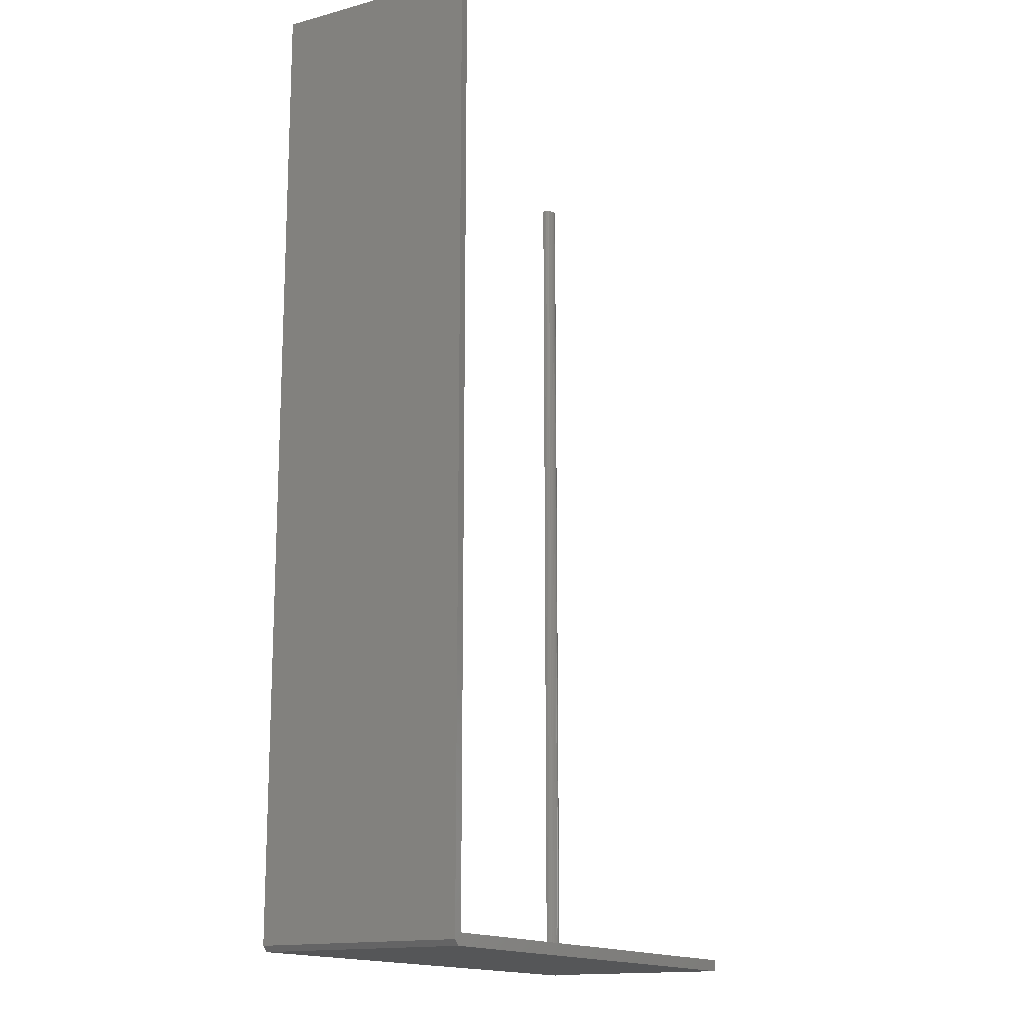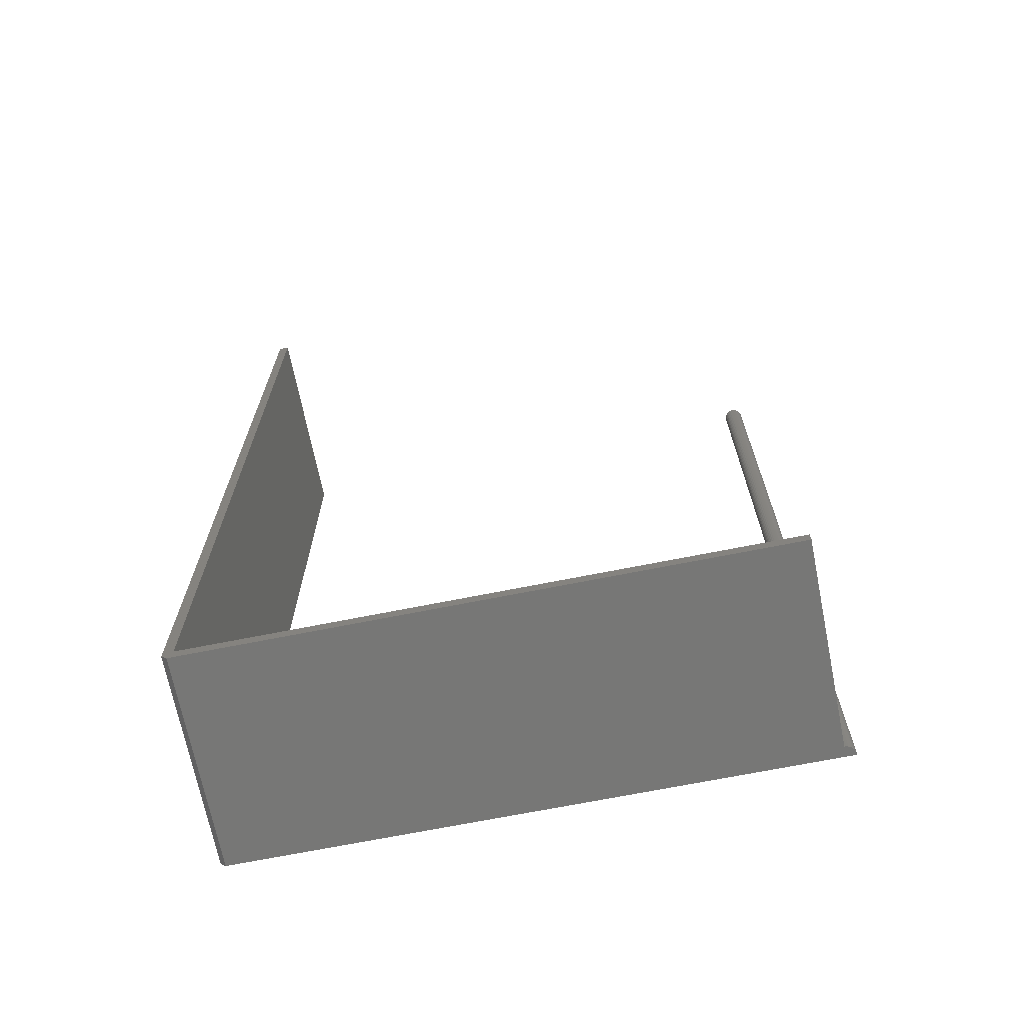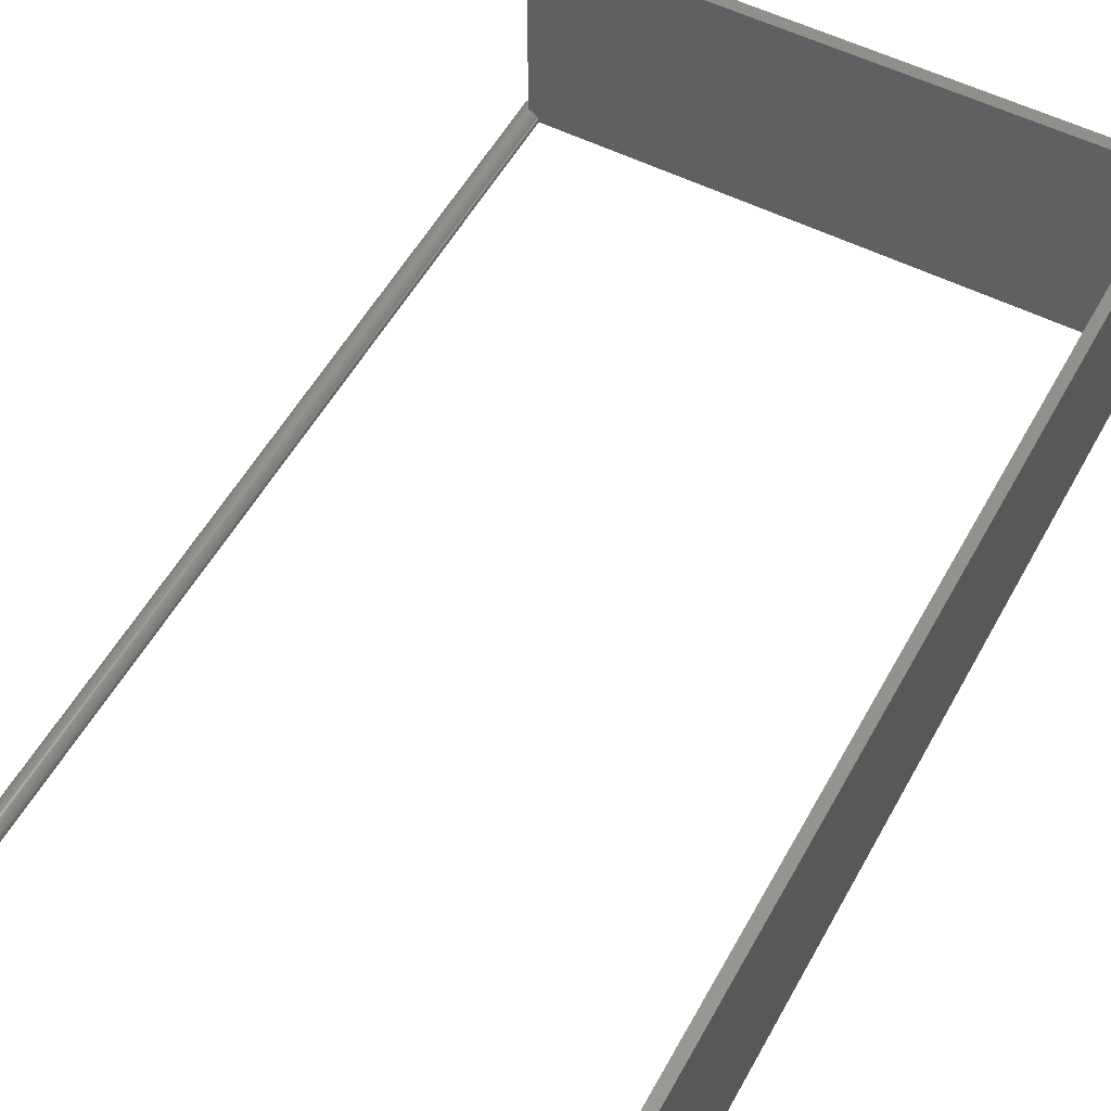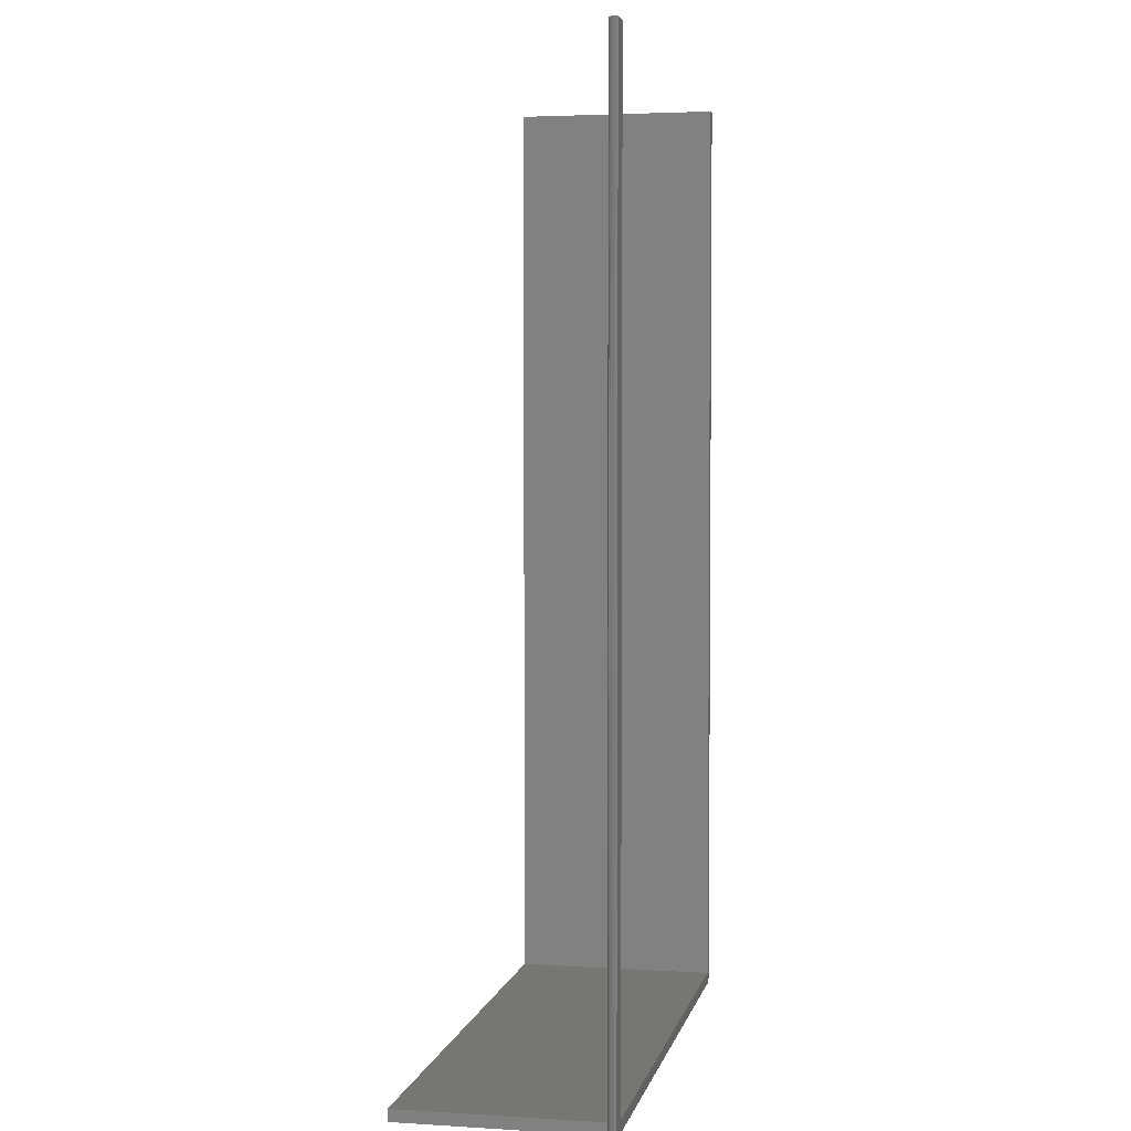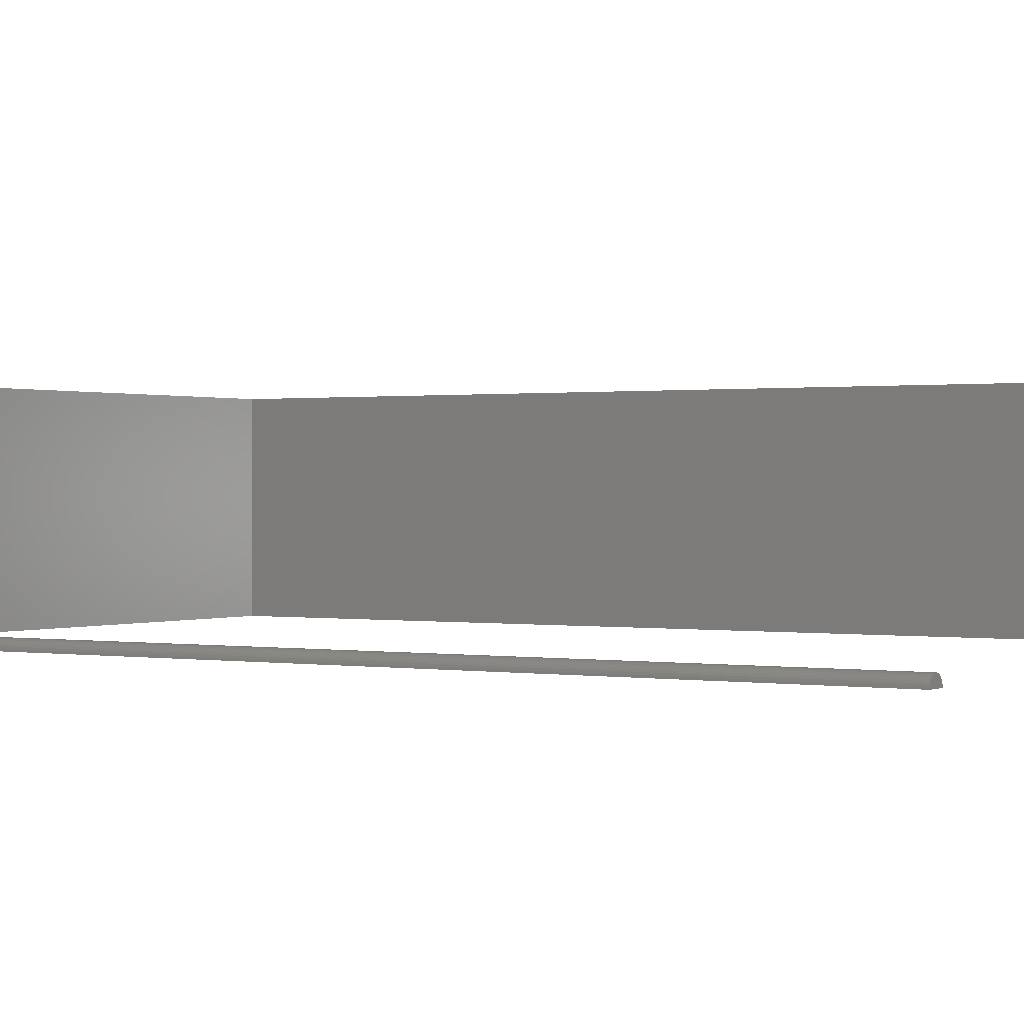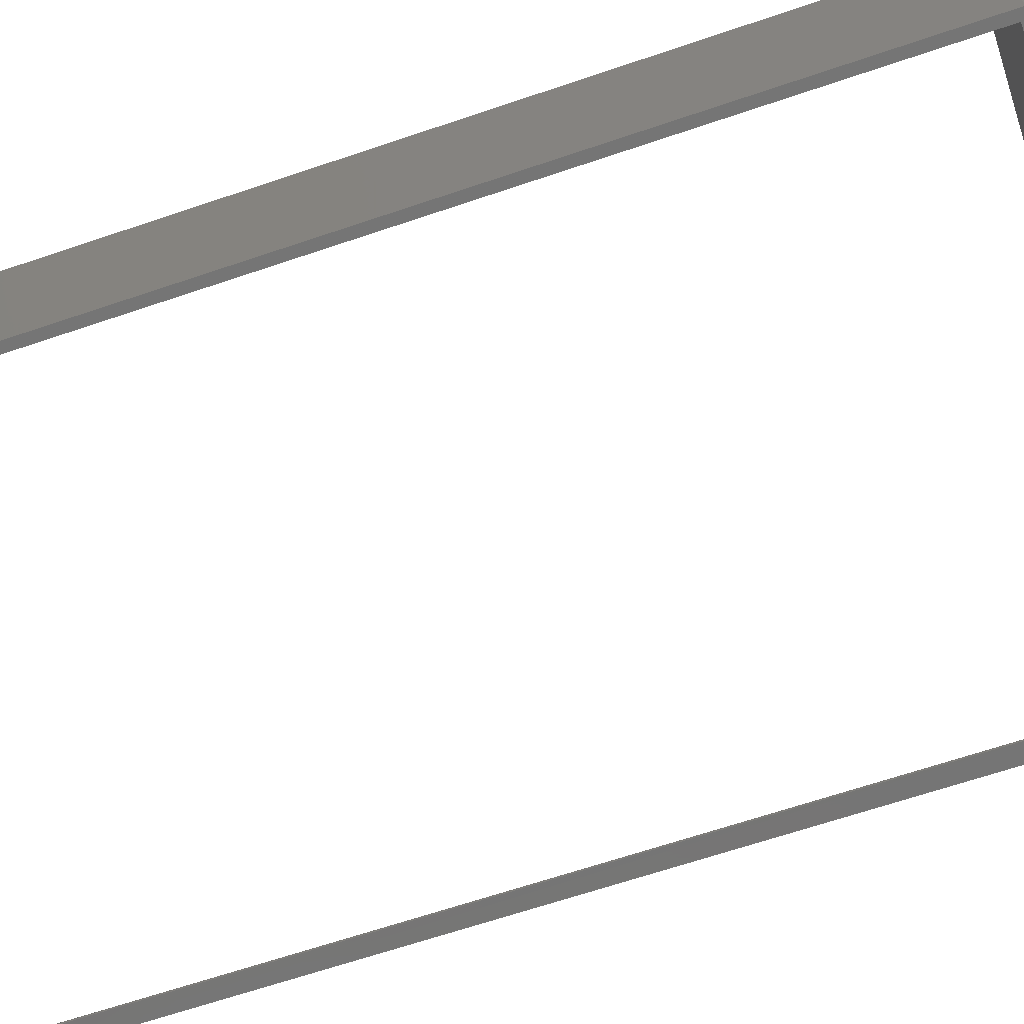
<metadata>
{"format":"stl","ext":"stl","renderer":"f3d","projection":"perspective","resolution":1024,"background":"white","views":[{"elev":-15.4,"azim":-60.6,"up":"+Y"},{"elev":-69.3,"azim":11.3,"up":"+Y"},{"elev":53.7,"azim":-151.8,"up":"+Z"},{"elev":3.3,"azim":101.6,"up":"+Y"},{"elev":0.5,"azim":122.0,"up":"+Z"},{"elev":-67.7,"azim":-71.4,"up":"+Z"}]}
</metadata>
<code>
# stl→obj: 52 verts, 100 faces
v -0.4062 -0.625 0
v -0.3984 -0.6328 0
v -0.4062 -0.625 0.2969
v -0.3984 -0.6328 0.2969
v 0.3984 -0.6328 0.2969
v 0.3984 -0.6159 0.2969
v -0.3893 -0.6159 0.2969
v -0.392 -0.6159 0.2969
v -0.392 0.7344 0.2969
v -0.4062 0.7344 0.2969
v -0.4062 0.7344 0
v 0.4128 -0.6328 0
v 0.384 -0.6159 0
v -0.392 0.7344 0
v -0.392 -0.6159 0
v -0.3893 -0.6159 0
v 0.384 0.7344 -0.0001773
v 0.3984 0.7344 0
v 0.4128 0.7344 2.22e-16
v 0.4039 -0.6328 0.0133
v 0.4012 -0.6328 0.01411
v 0.3984 -0.6328 0.01439
v 0.4126 -0.6328 0.002808
v 0.4117 -0.6328 0.005507
v 0.4104 -0.6328 0.007995
v 0.4086 -0.6328 0.01018
v 0.4064 -0.6328 0.01197
v 0.3984 -0.6159 0.01439
v 0.3959 -0.6159 0.01417
v 0.3935 -0.6159 0.01351
v 0.3912 -0.6159 0.01243
v 0.3891 -0.6159 0.01097
v 0.3874 -0.6159 0.009175
v 0.3859 -0.6159 0.007093
v 0.3849 -0.6159 0.004792
v 0.3842 -0.6159 0.002344
v 0.3997 0.7344 0.01434
v 0.4023 0.7344 0.01386
v 0.397 0.7344 0.01432
v 0.3843 0.7344 0.00248
v 0.385 0.7344 0.005053
v 0.3861 0.7344 0.007452
v 0.3877 0.7344 0.009595
v 0.3897 0.7344 0.01141
v 0.3919 0.7344 0.01283
v 0.3944 0.7344 0.01381
v 0.4126 0.7344 0.002655
v 0.4118 0.7344 0.005218
v 0.4107 0.7344 0.007603
v 0.409 0.7344 0.009726
v 0.4071 0.7344 0.01152
v 0.4048 0.7344 0.01291
f 1 2 3
f 3 2 4
f 3 4 5
f 3 5 6
f 3 6 7
f 3 7 8
f 3 8 9
f 3 9 10
f 11 1 10
f 10 1 3
f 12 2 13
f 1 11 14
f 1 14 15
f 1 15 16
f 1 16 13
f 1 13 2
f 17 18 13
f 13 18 19
f 13 19 12
f 14 11 9
f 9 11 10
f 8 15 9
f 9 15 14
f 7 16 8
f 8 16 15
f 20 21 22
f 2 12 23
f 2 23 24
f 2 24 25
f 2 25 26
f 2 26 27
f 2 27 20
f 2 20 22
f 2 22 5
f 2 5 4
f 22 28 5
f 5 28 6
f 28 29 6
f 7 6 29
f 7 29 30
f 7 30 31
f 7 31 32
f 7 32 33
f 7 33 34
f 7 34 35
f 7 35 36
f 7 36 13
f 7 13 16
f 37 21 38
f 38 21 20
f 28 22 21
f 28 21 37
f 28 37 39
f 28 39 29
f 17 13 40
f 40 13 36
f 40 36 41
f 41 36 35
f 41 35 42
f 42 35 34
f 42 34 43
f 43 34 33
f 43 33 44
f 44 33 32
f 44 32 45
f 45 32 31
f 45 31 46
f 46 31 30
f 46 30 39
f 39 30 29
f 12 19 23
f 23 19 47
f 23 47 24
f 24 47 48
f 24 48 25
f 25 48 49
f 25 49 26
f 26 49 50
f 26 50 27
f 27 50 51
f 27 51 20
f 20 51 52
f 20 52 38
f 17 47 18
f 47 19 18
f 42 43 50
f 49 42 50
f 41 42 49
f 40 47 17
f 51 50 43
f 51 43 44
f 51 44 45
f 51 45 46
f 51 46 39
f 51 39 37
f 51 37 38
f 51 38 52
f 49 48 41
f 41 48 47
f 41 47 40

</code>
